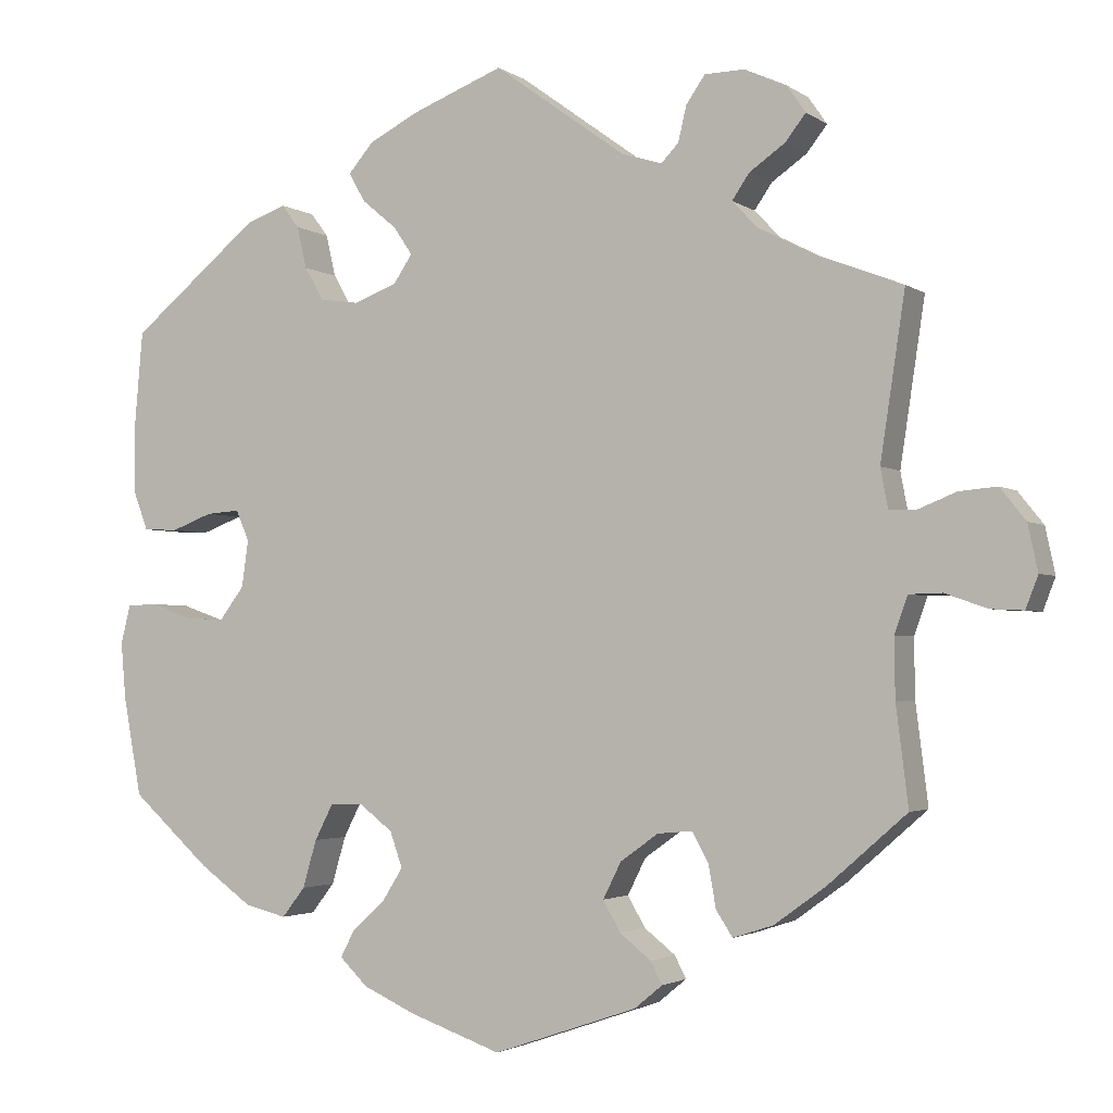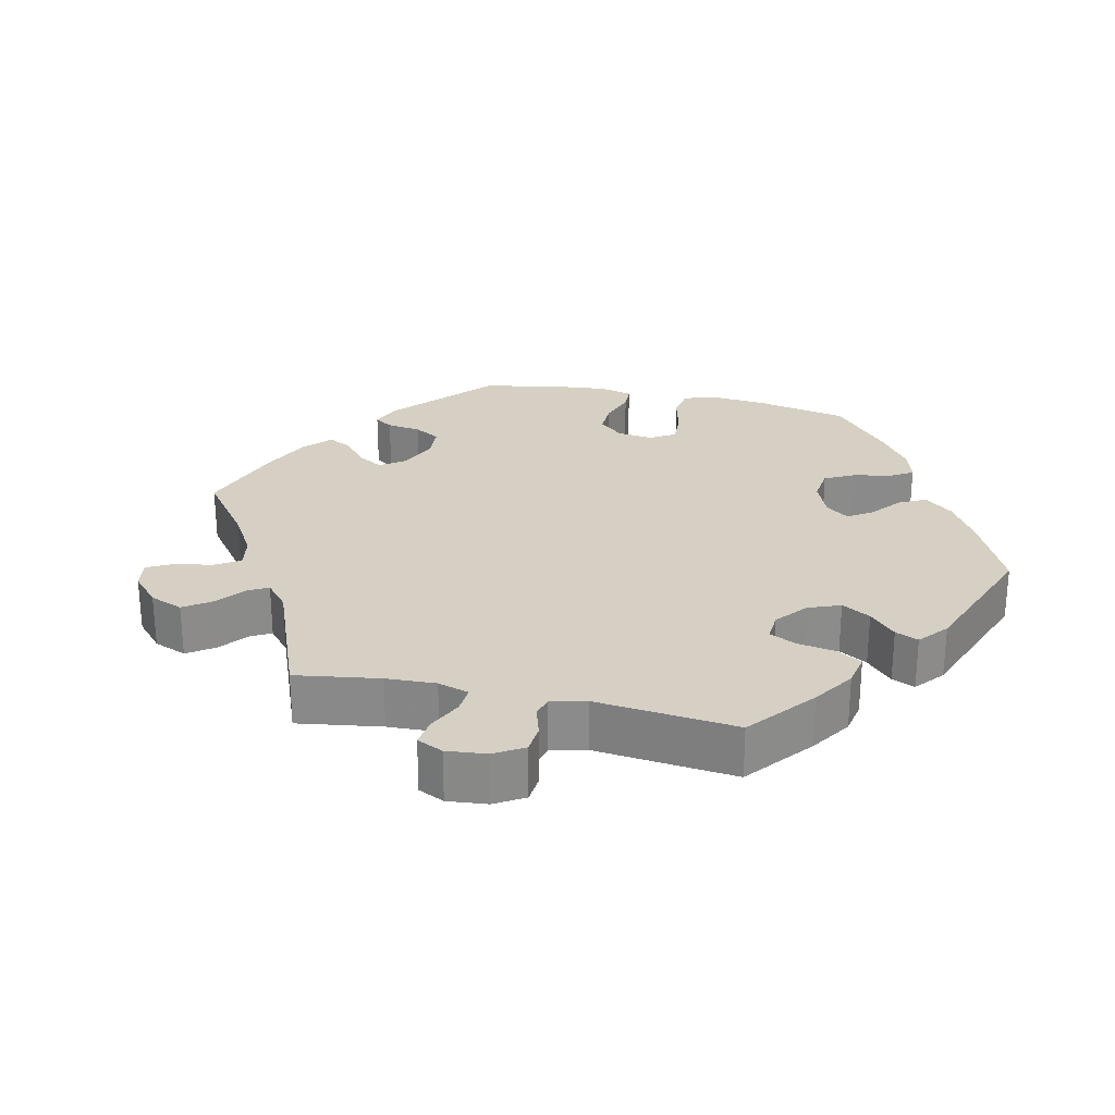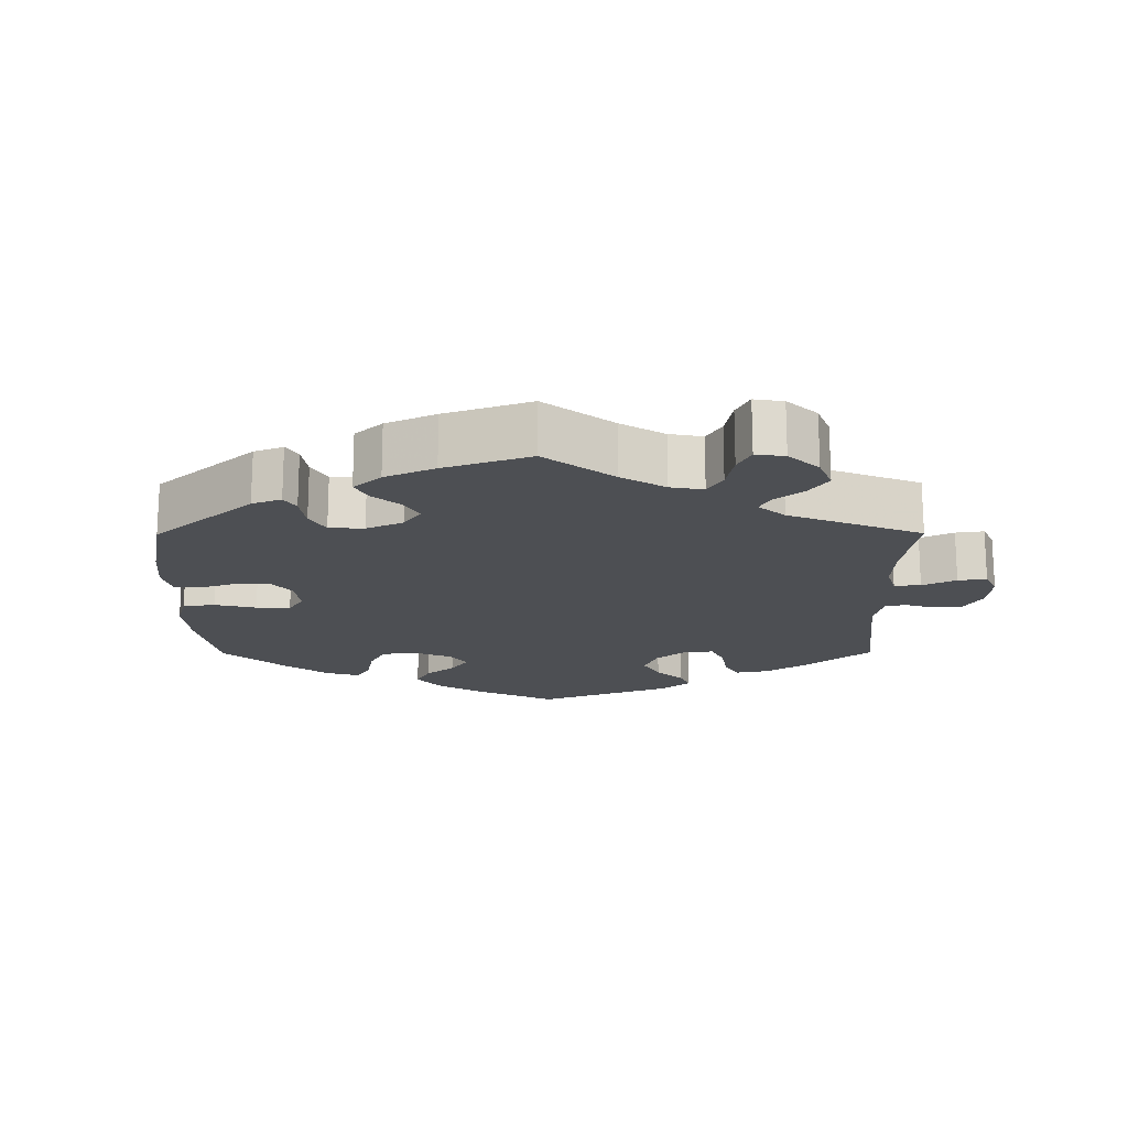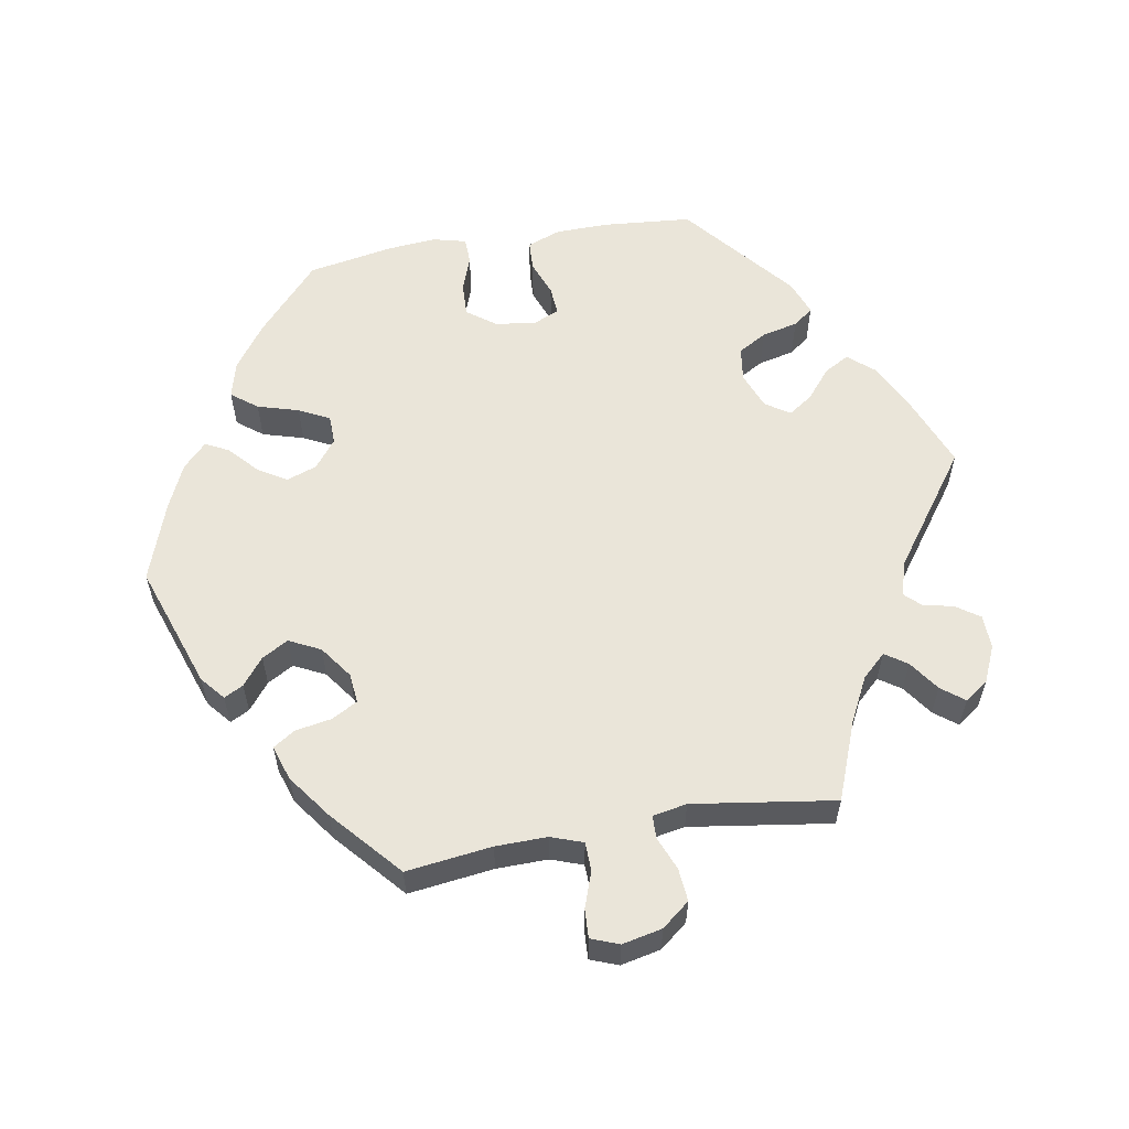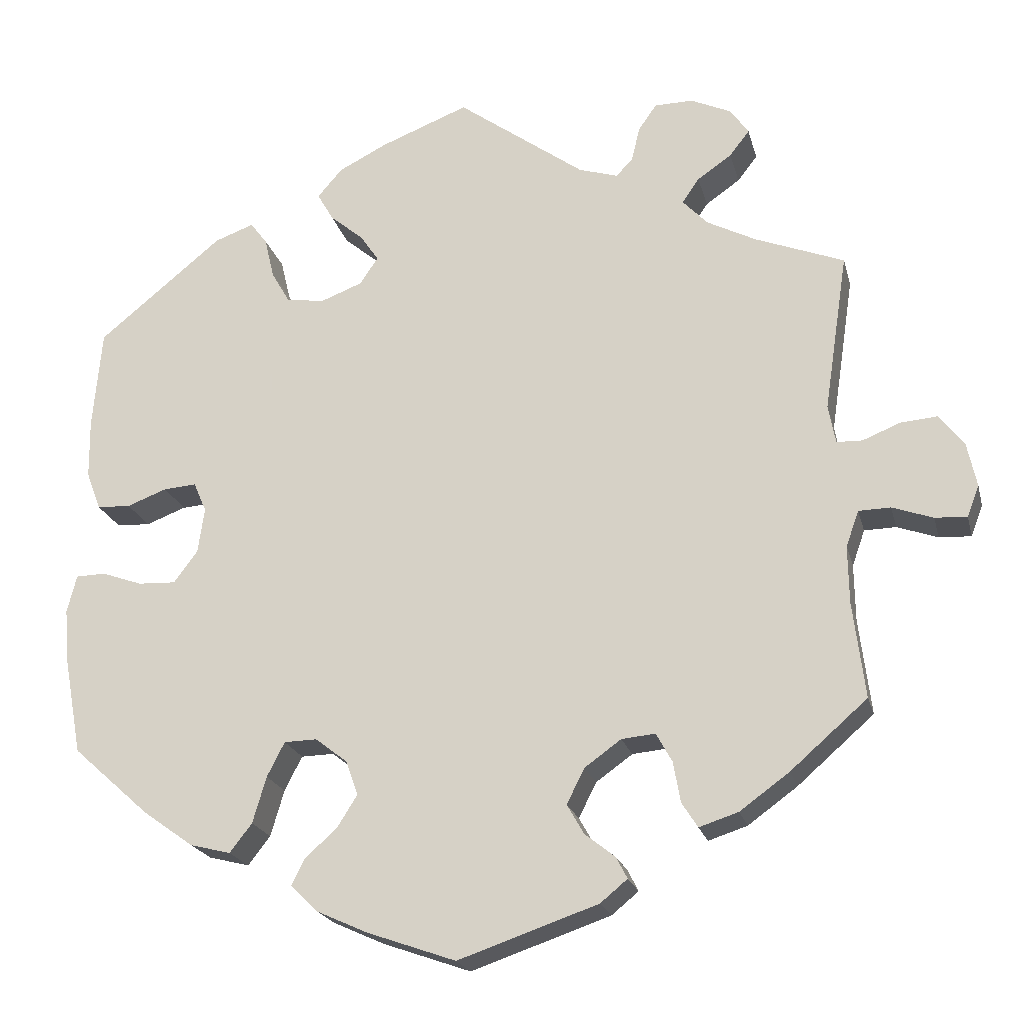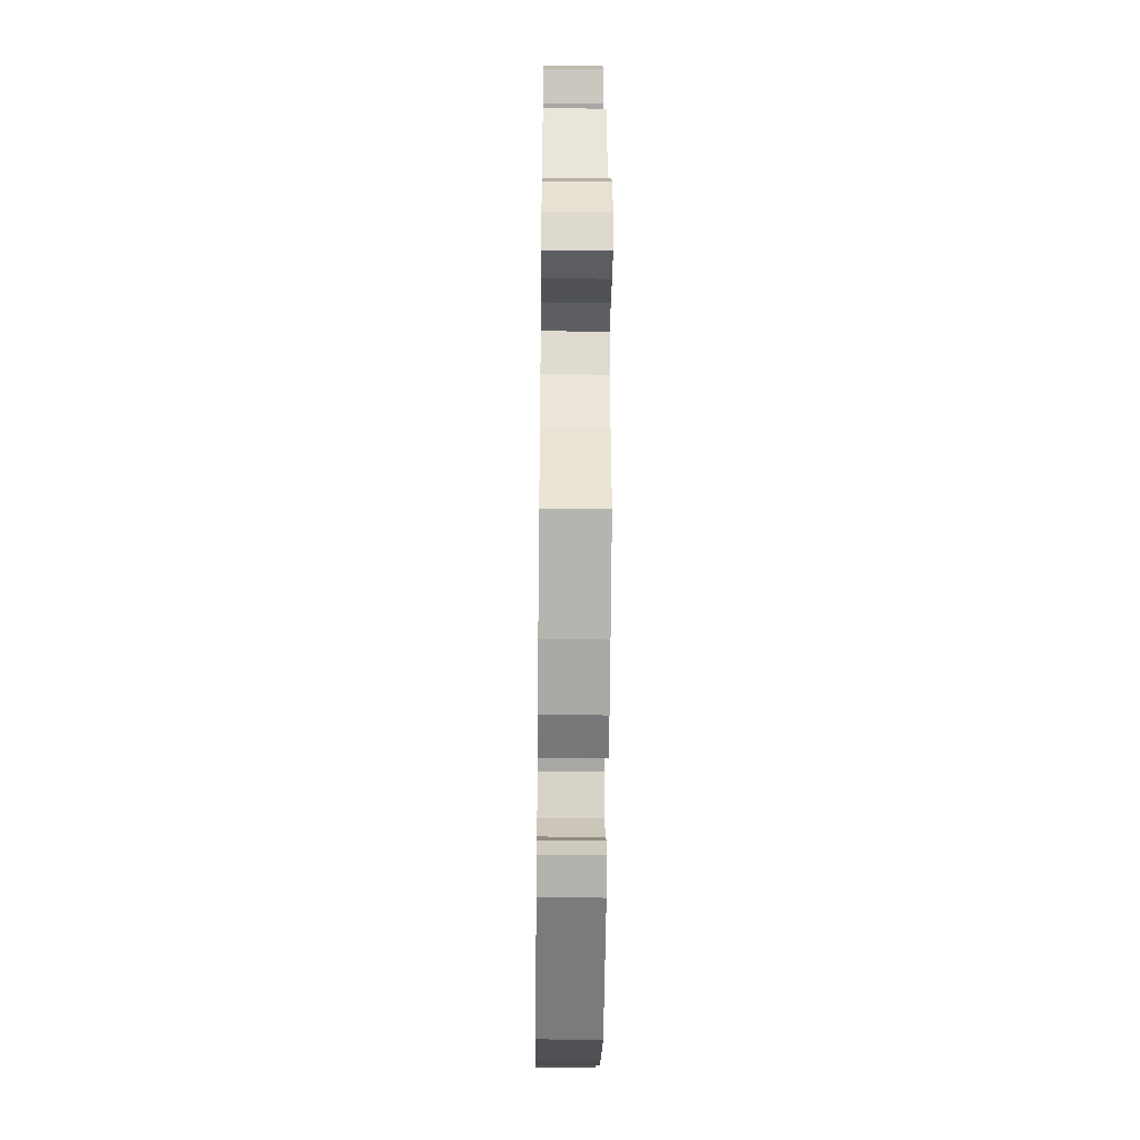
<metadata>
{"format":"obj","ext":"obj","renderer":"f3d","projection":"perspective","resolution":1024,"background":"white","views":[{"elev":-2.5,"azim":-154.5,"up":"+Z"},{"elev":26.2,"azim":-17.1,"up":"+Y"},{"elev":-17.8,"azim":-119.7,"up":"+Y"},{"elev":58.2,"azim":-100.0,"up":"+Y"},{"elev":-20.9,"azim":-166.5,"up":"+Z"},{"elev":-39.5,"azim":-90.7,"up":"+Z"}]}
</metadata>
<code>
v 0.405 0.07 -0.374
v 0.342 0.07 -0.419
v 0.291 0.07 -0.432
v 0.263 0.07 -0.396
v 0.246 0.07 -0.338
v 0.224 0.07 -0.295
v 0.183 0.07 -0.294
v 0.143 0.07 -0.325
v 0.128 0.07 -0.368
v 0.153 0.07 -0.408
v 0.193 0.07 -0.444
v 0.21 0.07 -0.477
v 0.176 0.07 -0.51
v 0.112 0.07 -0.539
v 0.001 0.07 -0.578
v -0.174 0.07 -0.518
v -0.208 0.07 -0.49
v -0.194 0.07 -0.463
v -0.156 0.07 -0.433
v -0.135 0.07 -0.396
v -0.157 0.07 -0.352
v -0.203 0.07 -0.319
v -0.245 0.07 -0.315
v -0.265 0.07 -0.351
v -0.274 0.07 -0.402
v -0.294 0.07 -0.433
v -0.343 0.07 -0.417
v -0.405 0.07 -0.372
v -0.501 0.07 -0.288
v -0.486 0.07 -0.168
v -0.485 0.07 -0.096
v -0.501 0.07 -0.051
v -0.541 0.07 -0.05
v -0.592 0.07 -0.068
v -0.632 0.07 -0.07
v -0.647 0.07 -0.031
v -0.635 0.07 0.025
v -0.604 0.07 0.064
v -0.558 0.07 0.06
v -0.511 0.07 0.041
v -0.479 0.07 0.042
v -0.47 0.07 0.09
v -0.5 0.07 0.289
v -0.389 0.07 0.332
v -0.327 0.07 0.364
v -0.296 0.07 0.397
v -0.317 0.07 0.428
v -0.36 0.07 0.458
v -0.385 0.07 0.49
v -0.362 0.07 0.523
v -0.311 0.07 0.546
v -0.263 0.07 0.545
v -0.24 0.07 0.512
v -0.23 0.07 0.469
v -0.209 0.07 0.447
v -0.16 0.07 0.462
v 0 0.07 0.578
v 0.11 0.07 0.535
v 0.171 0.07 0.504
v 0.202 0.07 0.468
v 0.182 0.07 0.433
v 0.14 0.07 0.398
v 0.117 0.07 0.364
v 0.14 0.07 0.33
v 0.192 0.07 0.31
v 0.24 0.07 0.317
v 0.263 0.07 0.357
v 0.275 0.07 0.408
v 0.296 0.07 0.436
v 0.345 0.07 0.418
v 0.501 0.07 0.29
v 0.512 0.07 0.165
v 0.511 0.07 0.091
v 0.493 0.07 0.043
v 0.451 0.07 0.041
v 0.401 0.07 0.06
v 0.36 0.07 0.063
v 0.344 0.07 0.026
v 0.352 0.07 -0.031
v 0.382 0.07 -0.071
v 0.429 0.07 -0.069
v 0.48 0.07 -0.051
v 0.517 0.07 -0.052
v 0.529 0.07 -0.099
v 0.523 0.07 -0.168
v 0.501 0.07 -0.288
v 0.405 0 -0.374
v 0.342 0 -0.419
v 0.291 0 -0.432
v 0.263 0 -0.396
v 0.246 0 -0.338
v 0.224 0 -0.295
v 0.183 0 -0.294
v 0.143 0 -0.325
v 0.128 0 -0.368
v 0.153 0 -0.408
v 0.193 0 -0.444
v 0.21 0 -0.477
v 0.176 0 -0.51
v 0.112 0 -0.539
v 0.001 0 -0.578
v -0.174 0 -0.518
v -0.208 0 -0.49
v -0.194 0 -0.463
v -0.156 0 -0.433
v -0.135 0 -0.396
v -0.157 0 -0.352
v -0.203 0 -0.319
v -0.245 0 -0.315
v -0.265 0 -0.351
v -0.274 0 -0.402
v -0.294 0 -0.433
v -0.343 0 -0.417
v -0.405 0 -0.372
v -0.501 0 -0.288
v -0.486 0 -0.168
v -0.485 0 -0.096
v -0.501 0 -0.051
v -0.541 0 -0.05
v -0.592 0 -0.068
v -0.632 0 -0.07
v -0.647 0 -0.031
v -0.635 0 0.025
v -0.604 0 0.064
v -0.558 0 0.06
v -0.511 0 0.041
v -0.479 0 0.042
v -0.47 0 0.09
v -0.5 0 0.289
v -0.389 0 0.332
v -0.327 0 0.364
v -0.296 0 0.397
v -0.317 0 0.428
v -0.36 0 0.458
v -0.385 0 0.49
v -0.362 0 0.523
v -0.311 0 0.546
v -0.263 0 0.545
v -0.24 0 0.512
v -0.23 0 0.469
v -0.209 0 0.447
v -0.16 0 0.462
v 0 0 0.578
v 0.11 0 0.535
v 0.171 0 0.504
v 0.202 0 0.468
v 0.182 0 0.433
v 0.14 0 0.398
v 0.117 0 0.364
v 0.14 0 0.33
v 0.192 0 0.31
v 0.24 0 0.317
v 0.263 0 0.357
v 0.275 0 0.408
v 0.296 0 0.436
v 0.345 0 0.418
v 0.501 0 0.29
v 0.512 0 0.165
v 0.511 0 0.091
v 0.493 0 0.043
v 0.451 0 0.041
v 0.401 0 0.06
v 0.36 0 0.063
v 0.344 0 0.026
v 0.352 0 -0.031
v 0.382 0 -0.071
v 0.429 0 -0.069
v 0.48 0 -0.051
v 0.517 0 -0.052
v 0.529 0 -0.099
v 0.523 0 -0.168
v 0.501 0 -0.288
f 81 82 83 84
f 80 81 84 85
f 73 74 75 76
f 73 76 77
f 72 73 77
f 71 72 77
f 70 71 77
f 67 68 69 70
f 66 67 70 77
f 65 66 77 78
f 59 60 61 62
f 59 62 63
f 56 57 58 59
f 55 56 59 63
f 51 52 53 54
f 51 54 55
f 50 51 55
f 47 48 49 50
f 46 47 50 55
f 45 46 55 63
f 42 43 44
f 41 42 44 45
f 37 38 39 40
f 37 40 41
f 36 37 41
f 33 34 35 36
f 32 33 36 41
f 31 32 41 45
f 27 28 29 30
f 24 25 26 27
f 23 24 27 30
f 22 23 30 31
f 16 17 18 19
f 16 19 20
f 15 16 20
f 14 15 20 21
f 10 11 12 13
f 9 10 13 14
f 2 3 4 5
f 2 5 6
f 1 2 6
f 80 85 86 1
f 64 65 78 79
f 45 63 64 79
f 9 14 21 22
f 8 9 22 31
f 7 8 31 45
f 79 80 1 6
f 6 7 45 79
f 170 169 168 167
f 171 170 167 166
f 162 161 160 159
f 163 162 159
f 163 159 158
f 163 158 157
f 163 157 156
f 156 155 154 153
f 163 156 153 152
f 164 163 152 151
f 148 147 146 145
f 149 148 145
f 145 144 143 142
f 149 145 142 141
f 140 139 138 137
f 141 140 137
f 141 137 136
f 136 135 134 133
f 141 136 133 132
f 149 141 132 131
f 130 129 128
f 131 130 128 127
f 126 125 124 123
f 127 126 123
f 127 123 122
f 122 121 120 119
f 127 122 119 118
f 131 127 118 117
f 116 115 114 113
f 113 112 111 110
f 116 113 110 109
f 117 116 109 108
f 105 104 103 102
f 106 105 102
f 106 102 101
f 107 106 101 100
f 99 98 97 96
f 100 99 96 95
f 91 90 89 88
f 92 91 88
f 92 88 87
f 87 172 171 166
f 165 164 151 150
f 165 150 149 131
f 108 107 100 95
f 117 108 95 94
f 131 117 94 93
f 92 87 166 165
f 165 131 93 92
f 1 87 88 2
f 2 88 89 3
f 3 89 90 4
f 4 90 91 5
f 5 91 92 6
f 6 92 93 7
f 7 93 94 8
f 8 94 95 9
f 9 95 96 10
f 10 96 97 11
f 11 97 98 12
f 12 98 99 13
f 13 99 100 14
f 14 100 101 15
f 15 101 102 16
f 16 102 103 17
f 17 103 104 18
f 18 104 105 19
f 19 105 106 20
f 20 106 107 21
f 21 107 108 22
f 22 108 109 23
f 23 109 110 24
f 24 110 111 25
f 25 111 112 26
f 26 112 113 27
f 27 113 114 28
f 28 114 115 29
f 29 115 116 30
f 30 116 117 31
f 31 117 118 32
f 32 118 119 33
f 33 119 120 34
f 34 120 121 35
f 35 121 122 36
f 36 122 123 37
f 37 123 124 38
f 38 124 125 39
f 39 125 126 40
f 40 126 127 41
f 41 127 128 42
f 42 128 129 43
f 43 129 130 44
f 44 130 131 45
f 45 131 132 46
f 46 132 133 47
f 47 133 134 48
f 48 134 135 49
f 49 135 136 50
f 50 136 137 51
f 51 137 138 52
f 52 138 139 53
f 53 139 140 54
f 54 140 141 55
f 55 141 142 56
f 56 142 143 57
f 57 143 144 58
f 58 144 145 59
f 59 145 146 60
f 60 146 147 61
f 61 147 148 62
f 62 148 149 63
f 63 149 150 64
f 64 150 151 65
f 65 151 152 66
f 66 152 153 67
f 67 153 154 68
f 68 154 155 69
f 69 155 156 70
f 70 156 157 71
f 71 157 158 72
f 72 158 159 73
f 73 159 160 74
f 74 160 161 75
f 75 161 162 76
f 76 162 163 77
f 77 163 164 78
f 78 164 165 79
f 79 165 166 80
f 80 166 167 81
f 81 167 168 82
f 82 168 169 83
f 83 169 170 84
f 84 170 171 85
f 85 171 172 86
f 86 172 87 1

</code>
